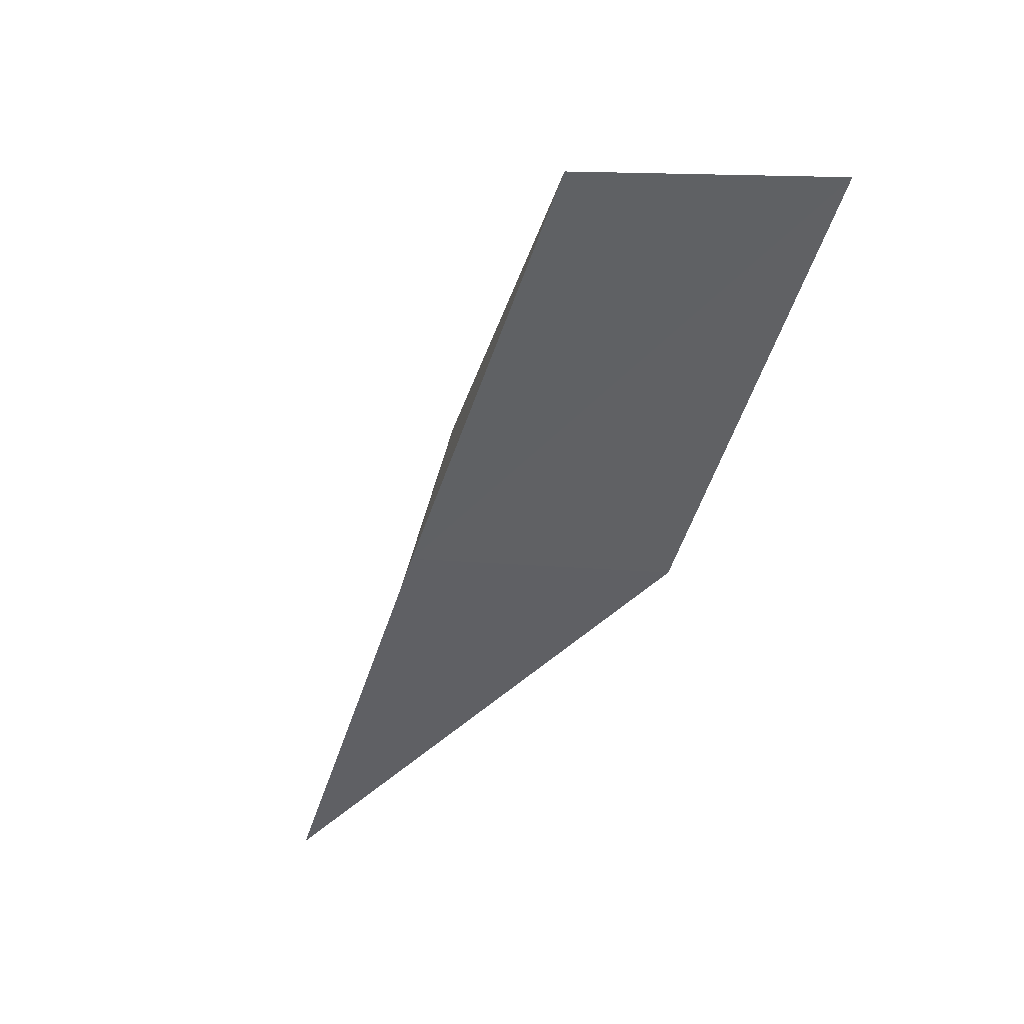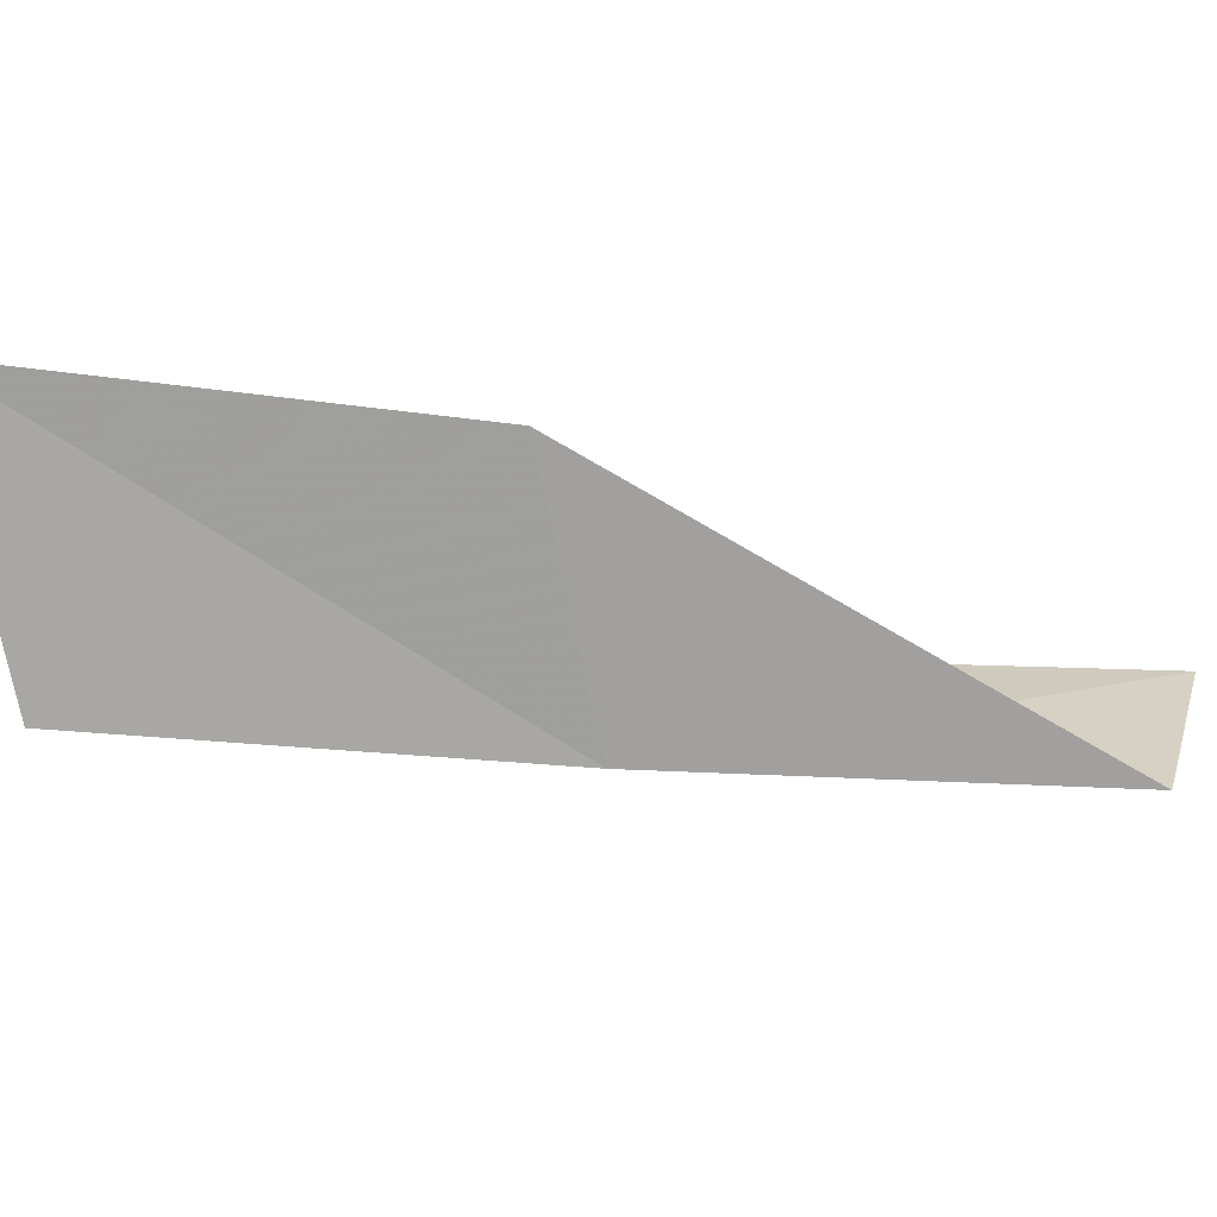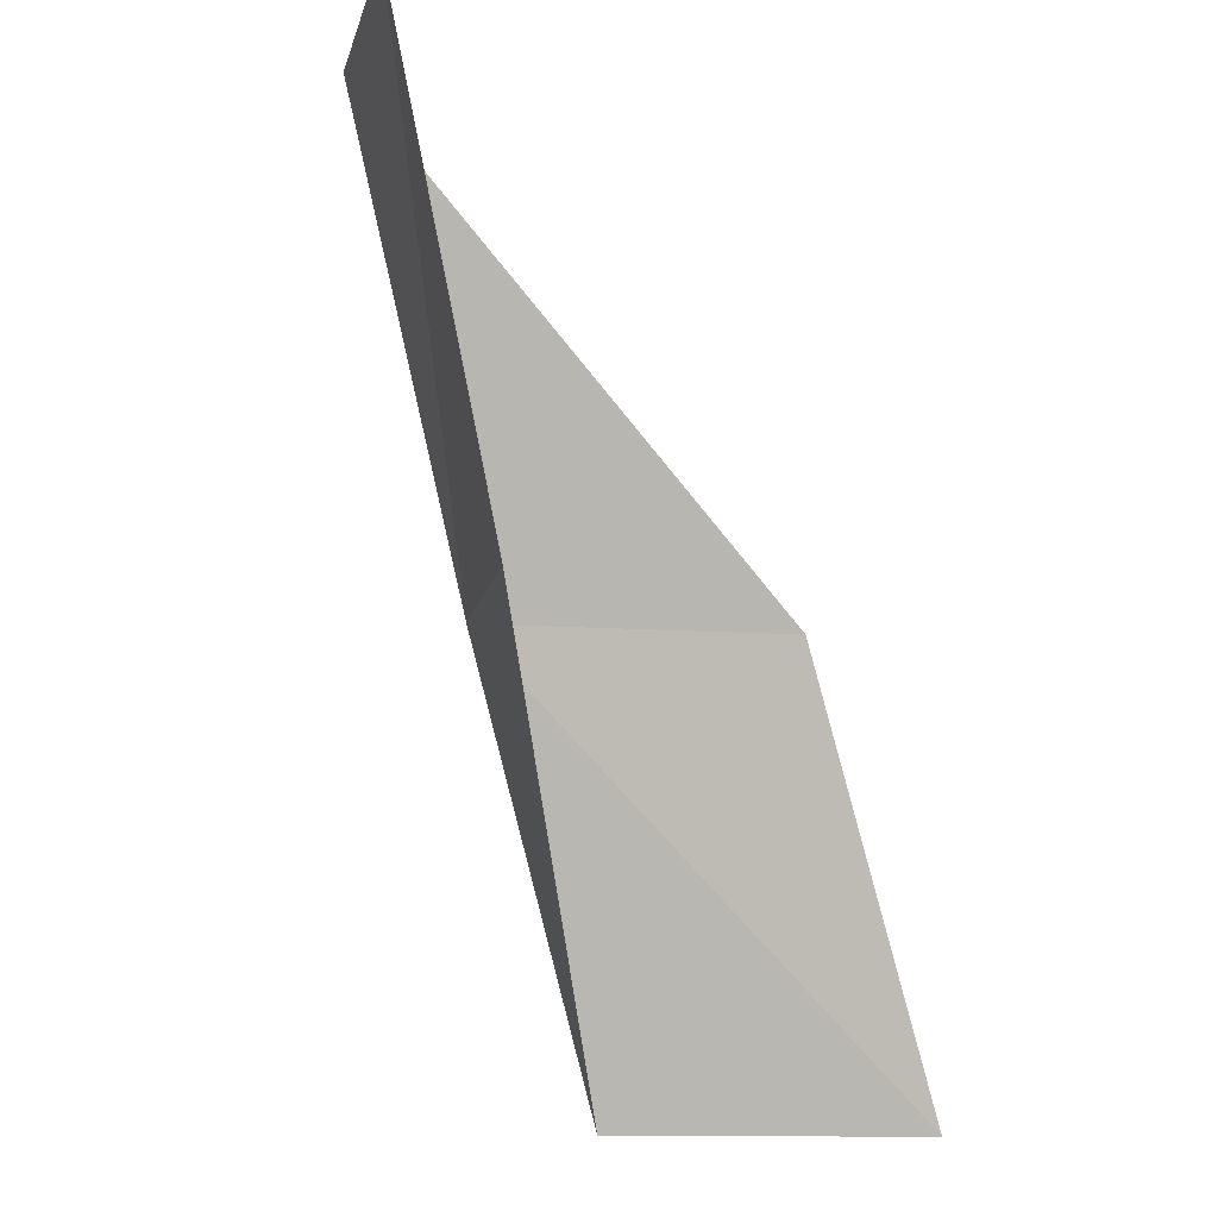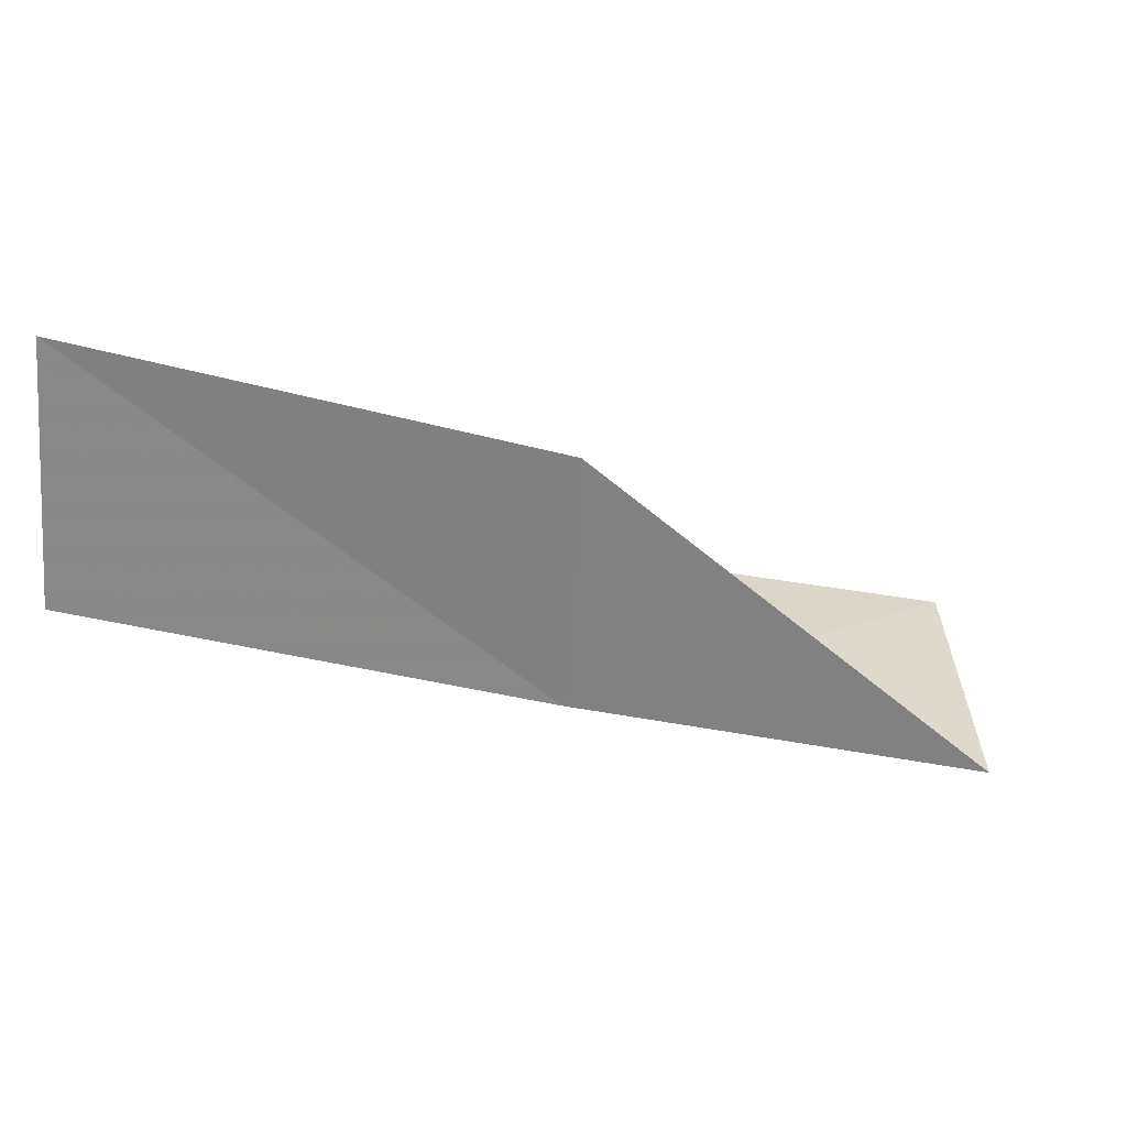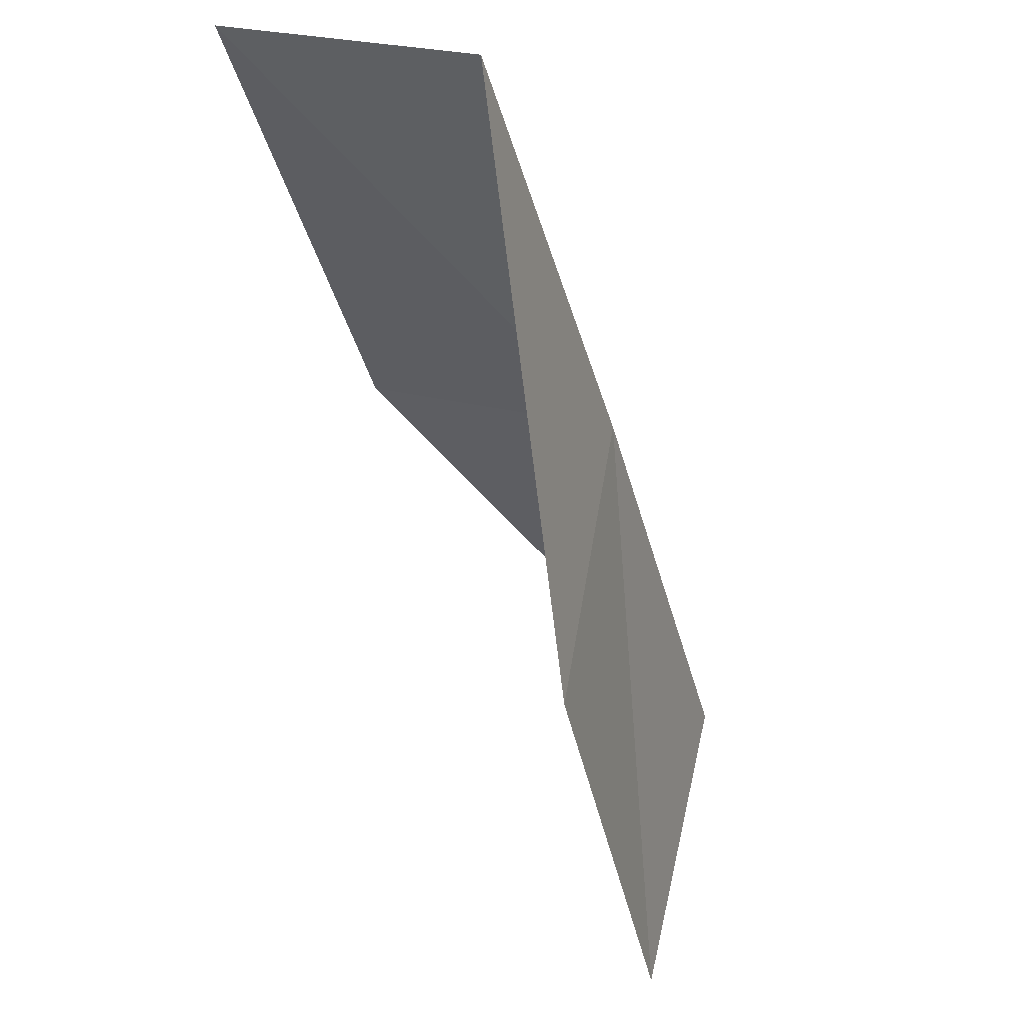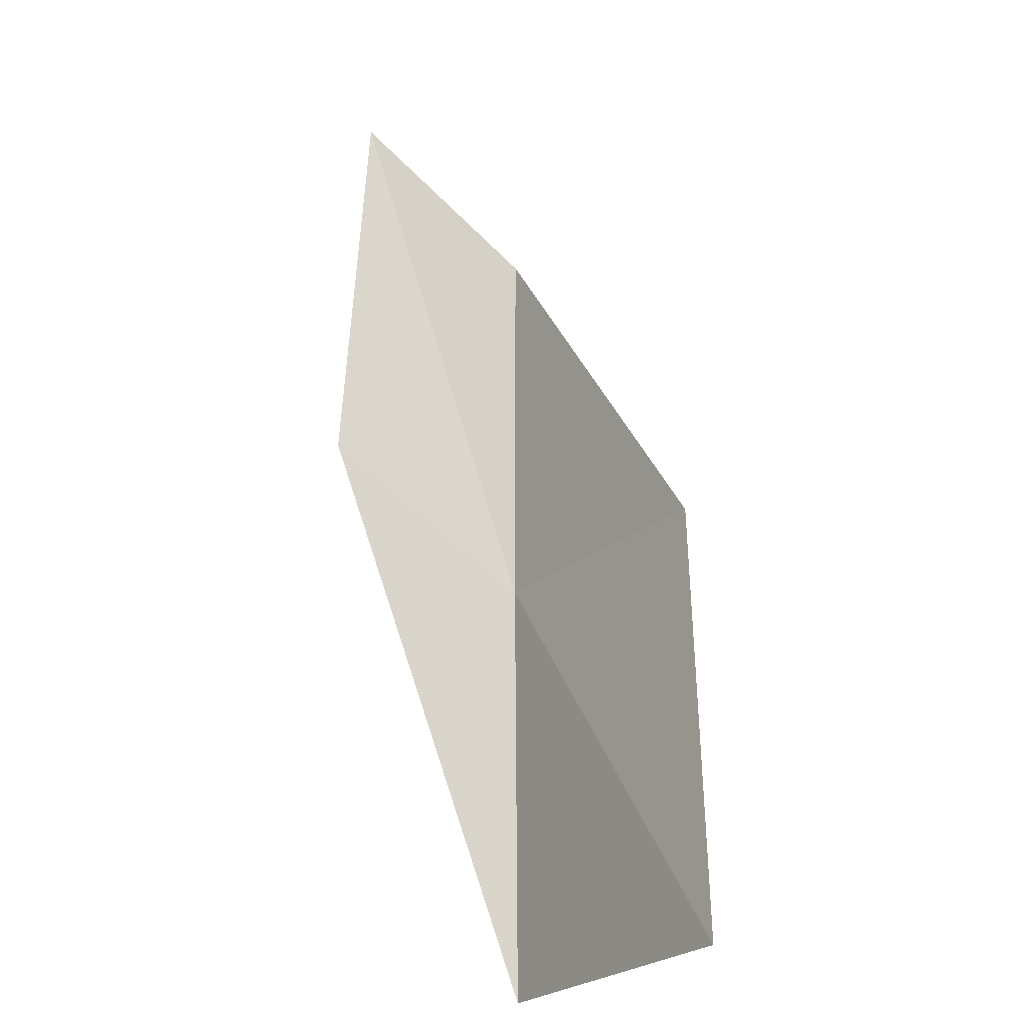
<metadata>
{"format":"obj","ext":"obj","renderer":"f3d","projection":"perspective","resolution":1024,"background":"white","views":[{"elev":26.6,"azim":42.3,"up":"+Z"},{"elev":-15.4,"azim":-69.6,"up":"+Y"},{"elev":-11.2,"azim":116.3,"up":"+Z"},{"elev":-25.6,"azim":85.6,"up":"+Y"},{"elev":66.5,"azim":-133.9,"up":"+Z"},{"elev":52.8,"azim":-155.3,"up":"+Y"}]}
</metadata>
<code>
v -23.17 -20.55 74.54
v -25.01 -18.03 74.54
v -21.1 -20.67 79.05
v -19.2 -19.15 79.05
v -21.09 -19.06 74.54
v -27.06 -17.55 70.03
v -25.26 -20.28 70.03
f 1 3 2
f 1 5 4
f 1 4 3
f 1 6 7
f 1 2 6
f 1 7 5

</code>
